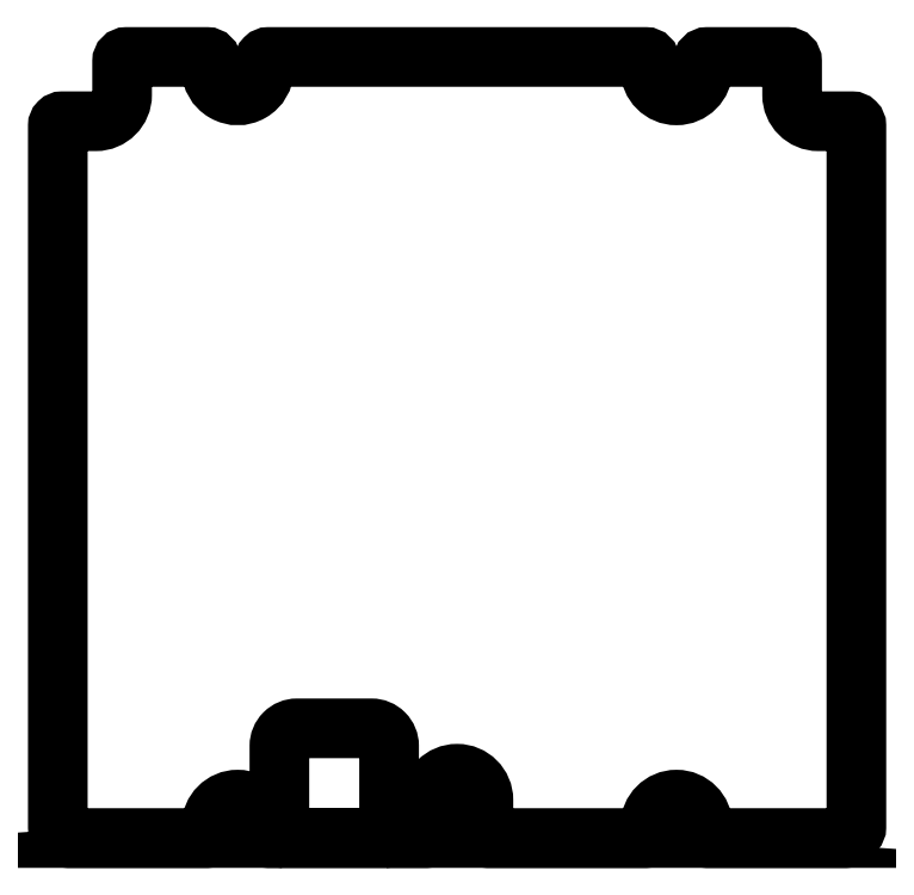
<metadata>
{"format":"dxf","ext":"dxf","renderer":"ezdxf+matplotlib","layout":"modelspace","background":"white","min_lineweight":24,"dpi":150}
</metadata>
<code>
0
SECTION
2
ENTITIES
0
LWPOLYLINE
8
0
90
58
70
1
43
0
10
-40.5
20
-88
42
0.4142
10
-39.5
20
-89
10
-43
20
-89
42
-0.4142
10
-44
20
-88
10
-44
20
-86.25
42
1
10
-56
20
-86.25
10
-56
20
-88
42
-0.4142
10
-57
20
-89
10
-88.58
20
-89
42
-0.2018
10
-89.29
20
-88.7
10
-90.71
20
-87.25
42
-0.196
10
-91
20
-86.55
10
-91
20
73.35
42
-0.4142
10
-90
20
74.35
10
-82.35
20
74.35
42
0.4142
10
-76.35
20
80.35
10
-76.35
20
88
42
-0.4142
10
-75.35
20
89
10
-57
20
89
42
-0.4142
10
-56
20
88
10
-56
20
86.25
42
1
10
-44
20
86.25
10
-44
20
88
42
-0.4142
10
-43
20
89
10
43
20
89
42
-0.4142
10
44
20
88
10
44
20
86.25
42
1
10
56
20
86.25
10
56
20
88
42
-0.4142
10
57
20
89
10
75.35
20
89
42
-0.4142
10
76.35
20
88
10
76.35
20
80.35
42
0.4142
10
82.35
20
74.35
10
90
20
74.35
42
-0.4142
10
91
20
73.35
10
91
20
-86.55
42
-0.196
10
90.71
20
-87.25
10
89.29
20
-88.7
42
-0.2018
10
88.58
20
-89
10
57
20
-89
42
-0.4142
10
56
20
-88
10
56
20
-86.25
42
1
10
44
20
-86.25
10
44
20
-88
42
-0.4142
10
43
20
-89
10
7
20
-89
42
-0.4142
10
6
20
-88
10
6
20
-80.35
42
1
10
-6
20
-80.35
10
-6
20
-88
42
-0.4142
10
-7
20
-89
10
-16.5
20
-89
42
0.4142
10
-15.5
20
-88
10
-15.5
20
-68
42
0.4142
10
-19.5
20
-64
10
-36.5
20
-64
42
0.4142
10
-40.5
20
-68
0
LINE
8
0
10
-39.5
20
-89
30
0
11
-16.5
21
-89
31
0
0
ENDSEC
0
EOF

</code>
